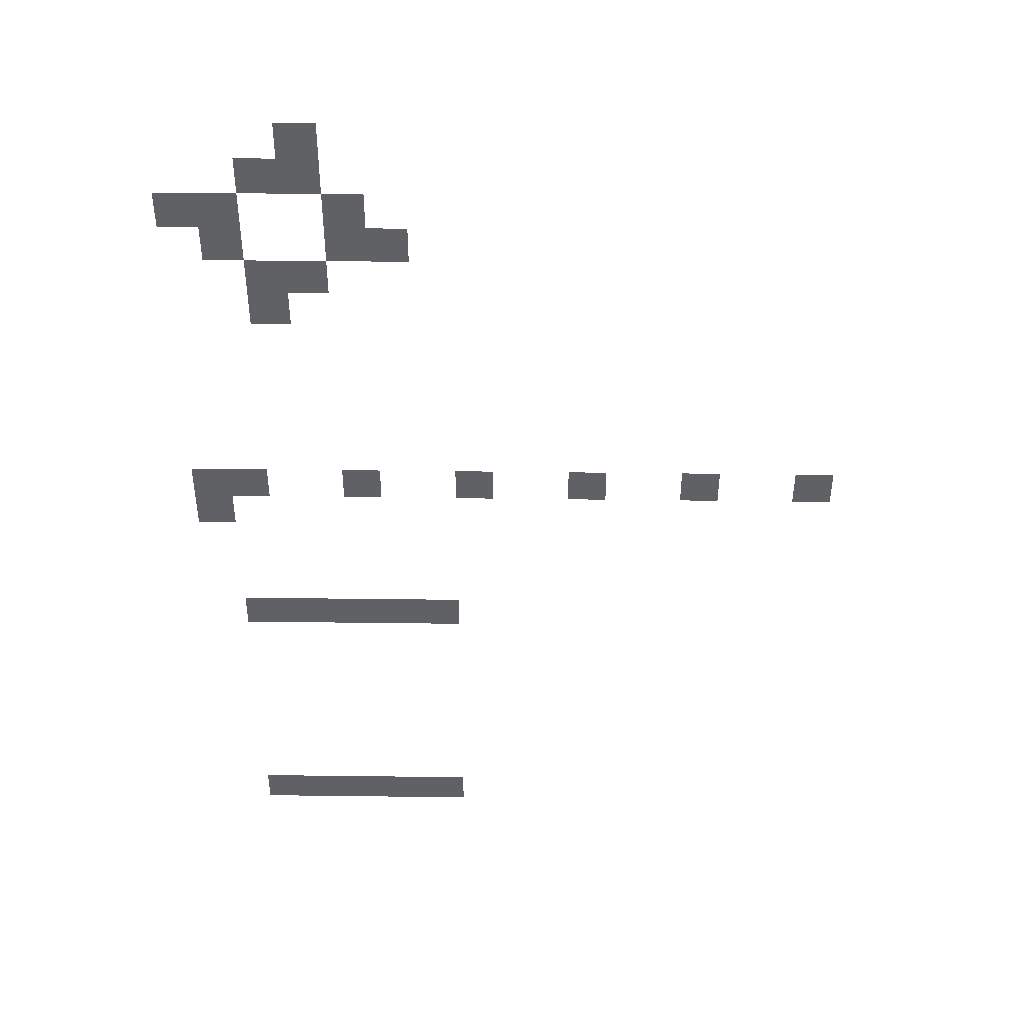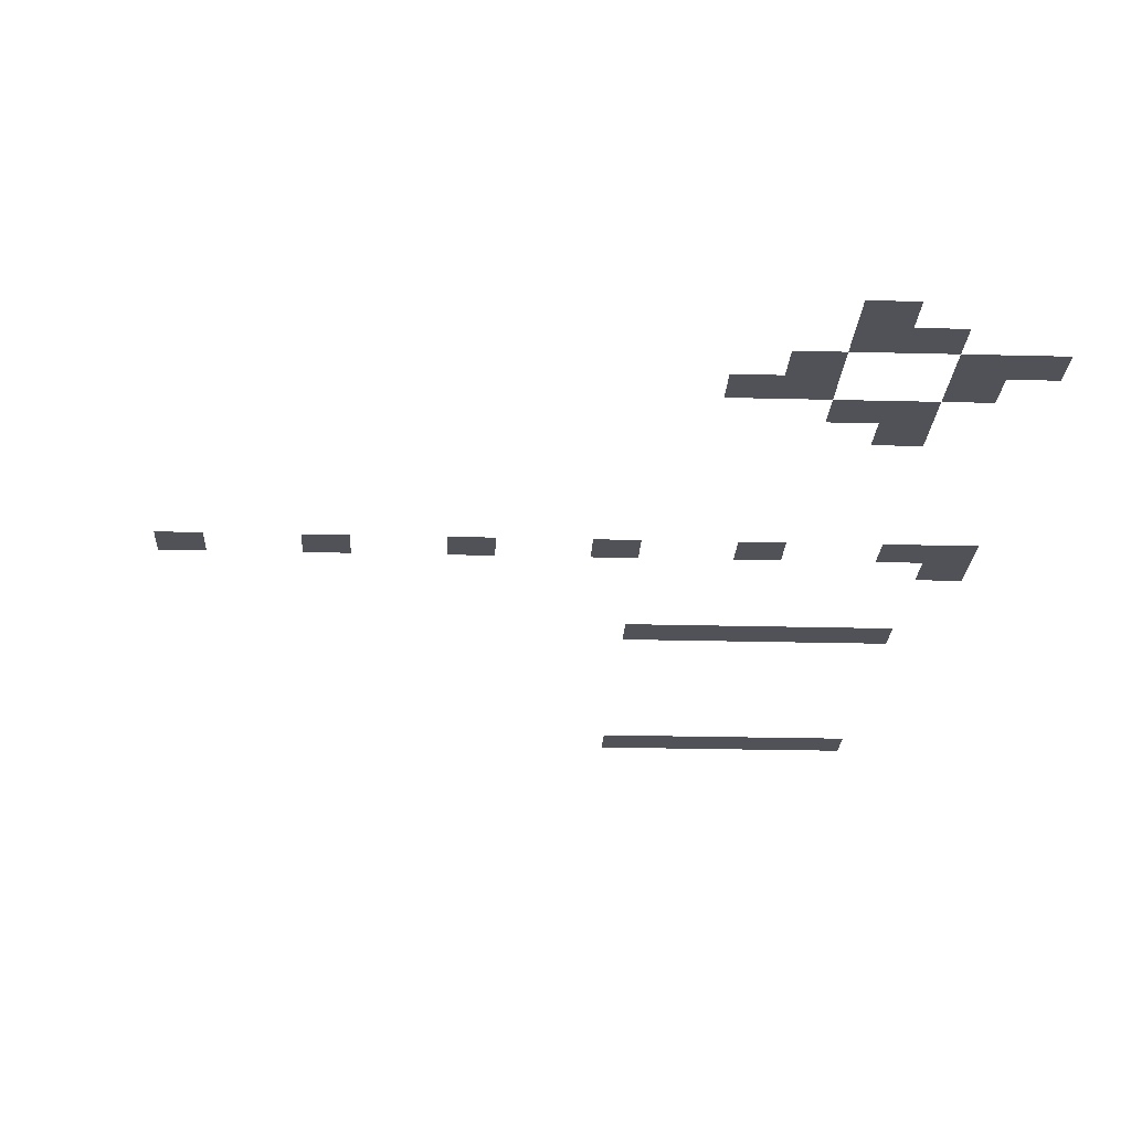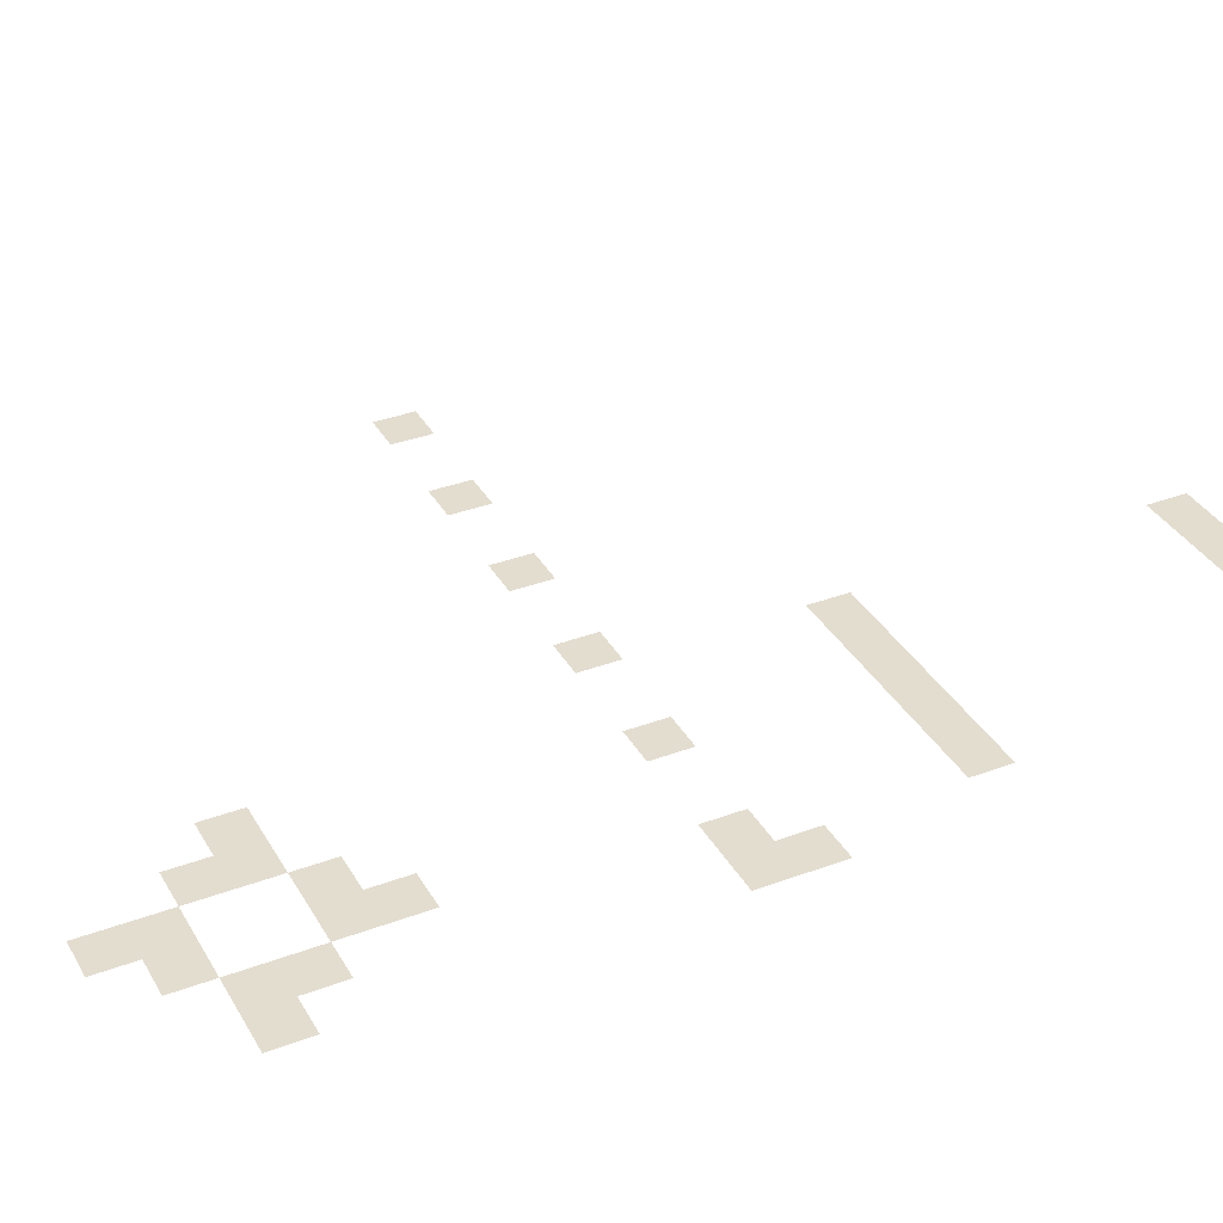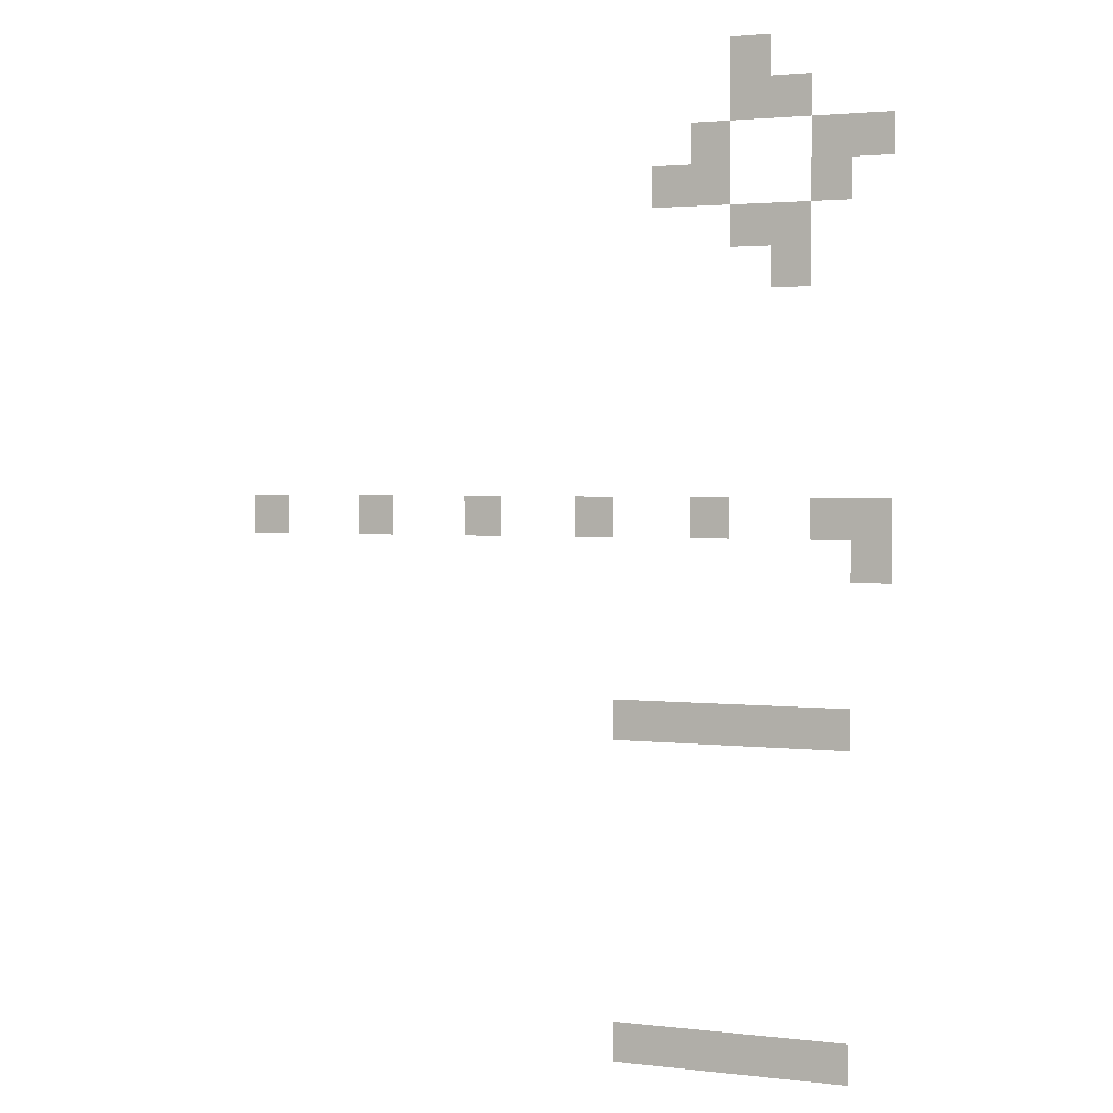
<metadata>
{"format":"obj","ext":"obj","renderer":"f3d","projection":"perspective","resolution":1024,"background":"white","views":[{"elev":44.8,"azim":0.8,"up":"+Y"},{"elev":-21.5,"azim":177.3,"up":"+Z"},{"elev":35.6,"azim":-116.3,"up":"+Z"},{"elev":2.3,"azim":-157.7,"up":"+Y"}]}
</metadata>
<code>
v -5568 -2688 0
v -5632 -2688 0
v -5632 -2624 0
v -5568 -2624 0
v -5568 -2752 0
v -5632 -2752 0
v -5632 -2688 0
v -5568 -2688 0
v -5632 -2752 0
v -5696 -2752 0
v -5696 -2688 0
v -5632 -2688 0
v -5504 -2816 0
v -5568 -2816 0
v -5568 -2752 0
v -5504 -2752 0
v -5696 -2816 0
v -5760 -2816 0
v -5760 -2752 0
v -5696 -2752 0
v -5760 -2816 0
v -5824 -2816 0
v -5824 -2752 0
v -5760 -2752 0
v -5440 -2880 0
v -5504 -2880 0
v -5504 -2816 0
v -5440 -2816 0
v -5504 -2880 0
v -5568 -2880 0
v -5568 -2816 0
v -5504 -2816 0
v -5696 -2880 0
v -5760 -2880 0
v -5760 -2816 0
v -5696 -2816 0
v -5568 -2944 0
v -5632 -2944 0
v -5632 -2880 0
v -5568 -2880 0
v -5632 -2944 0
v -5696 -2944 0
v -5696 -2880 0
v -5632 -2880 0
v -5632 -3008 0
v -5696 -3008 0
v -5696 -2944 0
v -5632 -2944 0
v -4736 -3392 0
v -4800 -3392 0
v -4800 -3328 0
v -4736 -3328 0
v -4928 -3392 0
v -4992 -3392 0
v -4992 -3328 0
v -4928 -3328 0
v -5120 -3392 0
v -5184 -3392 0
v -5184 -3328 0
v -5120 -3328 0
v -5312 -3392 0
v -5376 -3392 0
v -5376 -3328 0
v -5312 -3328 0
v -5504 -3392 0
v -5568 -3392 0
v -5568 -3328 0
v -5504 -3328 0
v -5696 -3392 0
v -5760 -3392 0
v -5760 -3328 0
v -5696 -3328 0
v -5760 -3392 0
v -5824 -3392 0
v -5824 -3328 0
v -5760 -3328 0
v -5760 -3456 0
v -5824 -3456 0
v -5824 -3392 0
v -5760 -3392 0
v -5376 -3712 0
v -5440 -3712 0
v -5440 -3648 0
v -5376 -3648 0
v -5440 -3712 0
v -5504 -3712 0
v -5504 -3648 0
v -5440 -3648 0
v -5504 -3712 0
v -5568 -3712 0
v -5568 -3648 0
v -5504 -3648 0
v -5568 -3712 0
v -5632 -3712 0
v -5632 -3648 0
v -5568 -3648 0
v -5632 -3712 0
v -5696 -3712 0
v -5696 -3648 0
v -5632 -3648 0
v -5696 -3712 0
v -5760 -3712 0
v -5760 -3648 0
v -5696 -3648 0
v -5376 -4224 0
v -5440 -4224 0
v -5440 -4160 0
v -5376 -4160 0
v -5440 -4224 0
v -5504 -4224 0
v -5504 -4160 0
v -5440 -4160 0
v -5504 -4224 0
v -5568 -4224 0
v -5568 -4160 0
v -5504 -4160 0
v -5568 -4224 0
v -5632 -4224 0
v -5632 -4160 0
v -5568 -4160 0
v -5632 -4224 0
v -5696 -4224 0
v -5696 -4160 0
v -5632 -4160 0
v -5696 -4224 0
v -5760 -4224 0
v -5760 -4160 0
v -5696 -4160 0
g oisf_mesh_0009
v -5568 -2688 0
v -5632 -2688 0
v -5632 -2624 0
v -5568 -2624 0
v -5568 -2752 0
v -5632 -2752 0
v -5632 -2688 0
v -5568 -2688 0
v -5632 -2752 0
v -5696 -2752 0
v -5696 -2688 0
v -5632 -2688 0
v -5504 -2816 0
v -5568 -2816 0
v -5568 -2752 0
v -5504 -2752 0
v -5696 -2816 0
v -5760 -2816 0
v -5760 -2752 0
v -5696 -2752 0
v -5760 -2816 0
v -5824 -2816 0
v -5824 -2752 0
v -5760 -2752 0
v -5440 -2880 0
v -5504 -2880 0
v -5504 -2816 0
v -5440 -2816 0
v -5504 -2880 0
v -5568 -2880 0
v -5568 -2816 0
v -5504 -2816 0
v -5696 -2880 0
v -5760 -2880 0
v -5760 -2816 0
v -5696 -2816 0
v -5568 -2944 0
v -5632 -2944 0
v -5632 -2880 0
v -5568 -2880 0
v -5632 -2944 0
v -5696 -2944 0
v -5696 -2880 0
v -5632 -2880 0
v -5632 -3008 0
v -5696 -3008 0
v -5696 -2944 0
v -5632 -2944 0
v -4736 -3392 0
v -4800 -3392 0
v -4800 -3328 0
v -4736 -3328 0
v -4928 -3392 0
v -4992 -3392 0
v -4992 -3328 0
v -4928 -3328 0
v -5120 -3392 0
v -5184 -3392 0
v -5184 -3328 0
v -5120 -3328 0
v -5312 -3392 0
v -5376 -3392 0
v -5376 -3328 0
v -5312 -3328 0
v -5504 -3392 0
v -5568 -3392 0
v -5568 -3328 0
v -5504 -3328 0
v -5696 -3392 0
v -5760 -3392 0
v -5760 -3328 0
v -5696 -3328 0
v -5760 -3392 0
v -5824 -3392 0
v -5824 -3328 0
v -5760 -3328 0
v -5760 -3456 0
v -5824 -3456 0
v -5824 -3392 0
v -5760 -3392 0
v -5376 -3712 0
v -5440 -3712 0
v -5440 -3648 0
v -5376 -3648 0
v -5440 -3712 0
v -5504 -3712 0
v -5504 -3648 0
v -5440 -3648 0
v -5504 -3712 0
v -5568 -3712 0
v -5568 -3648 0
v -5504 -3648 0
v -5568 -3712 0
v -5632 -3712 0
v -5632 -3648 0
v -5568 -3648 0
v -5632 -3712 0
v -5696 -3712 0
v -5696 -3648 0
v -5632 -3648 0
v -5696 -3712 0
v -5760 -3712 0
v -5760 -3648 0
v -5696 -3648 0
v -5376 -4224 0
v -5440 -4224 0
v -5440 -4160 0
v -5376 -4160 0
v -5440 -4224 0
v -5504 -4224 0
v -5504 -4160 0
v -5440 -4160 0
v -5504 -4224 0
v -5568 -4224 0
v -5568 -4160 0
v -5504 -4160 0
v -5568 -4224 0
v -5632 -4224 0
v -5632 -4160 0
v -5568 -4160 0
v -5632 -4224 0
v -5696 -4224 0
v -5696 -4160 0
v -5632 -4160 0
v -5696 -4224 0
v -5760 -4224 0
v -5760 -4160 0
v -5696 -4160 0
g oisf_mesh_0009
f 1 2 3 4
f 5 6 7 8
f 9 10 11 12
f 13 14 15 16
f 17 18 19 20
f 21 22 23 24
f 25 26 27 28
f 29 30 31 32
f 33 34 35 36
f 37 38 39 40
f 41 42 43 44
f 45 46 47 48
f 49 50 51 52
f 53 54 55 56
f 57 58 59 60
f 61 62 63 64
f 65 66 67 68
f 69 70 71 72
f 73 74 75 76
f 77 78 79 80
f 81 82 83 84
f 85 86 87 88
f 89 90 91 92
f 93 94 95 96
f 97 98 99 100
f 101 102 103 104
f 105 106 107 108
f 109 110 111 112
f 113 114 115 116
f 117 118 119 120
f 121 122 123 124
f 125 126 127 128

</code>
